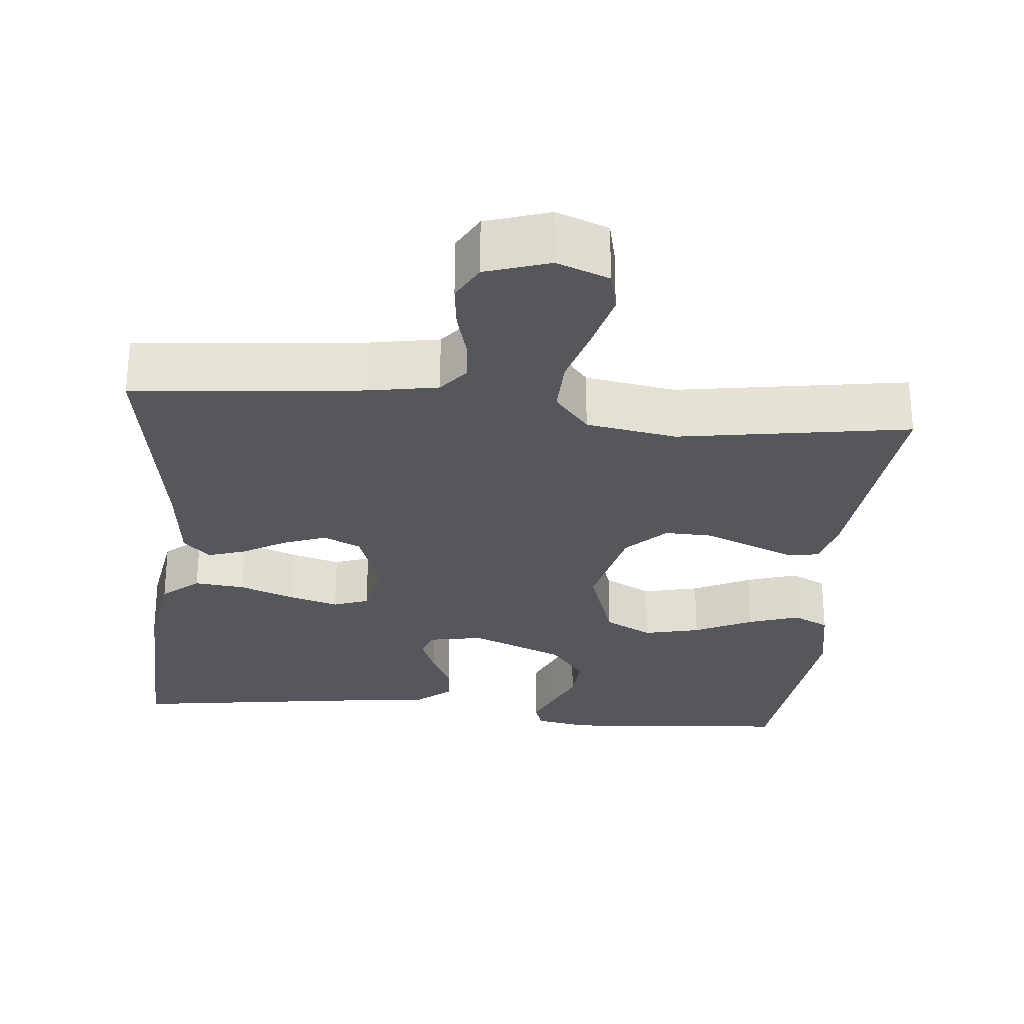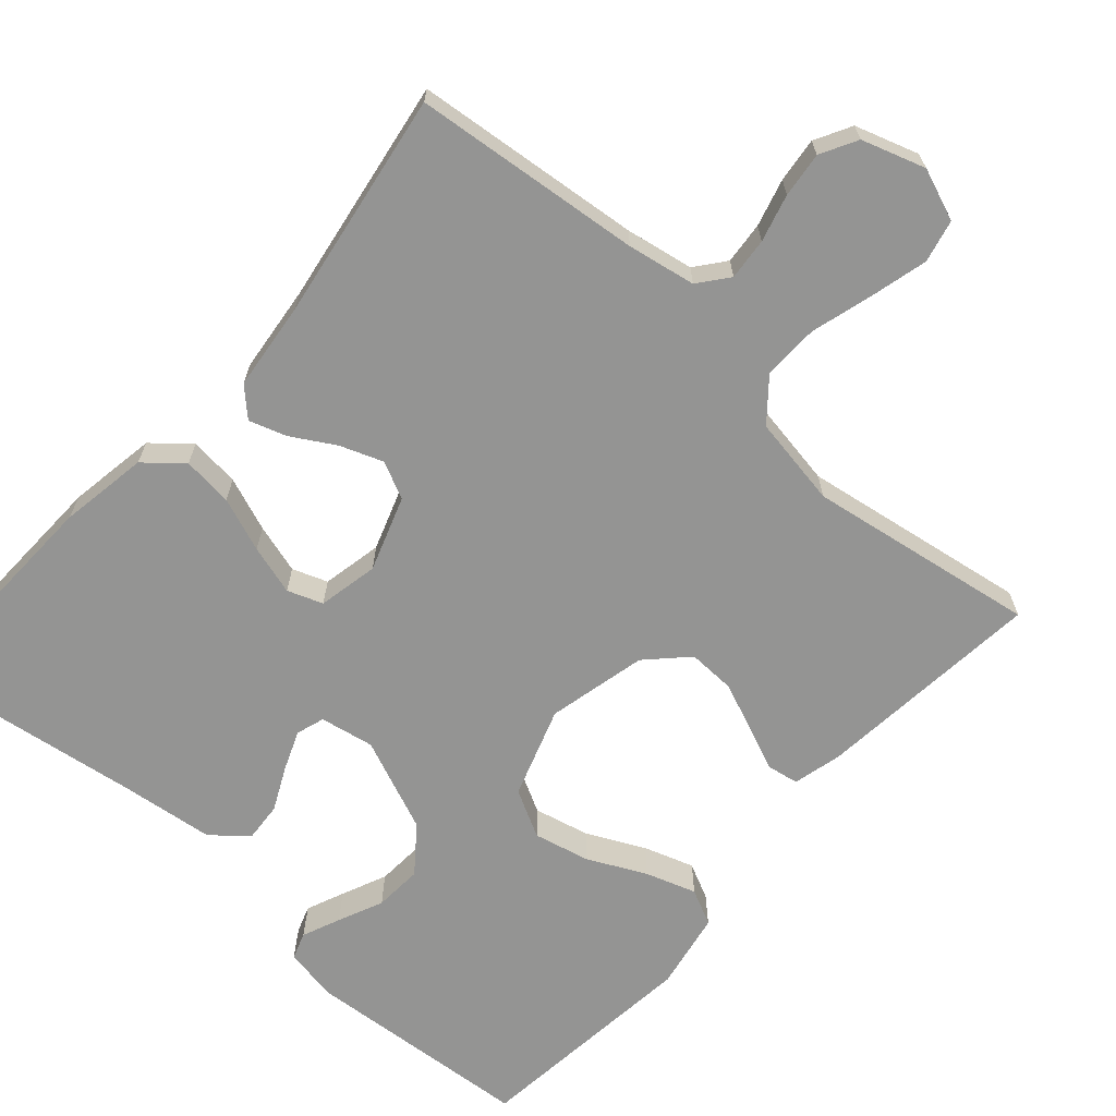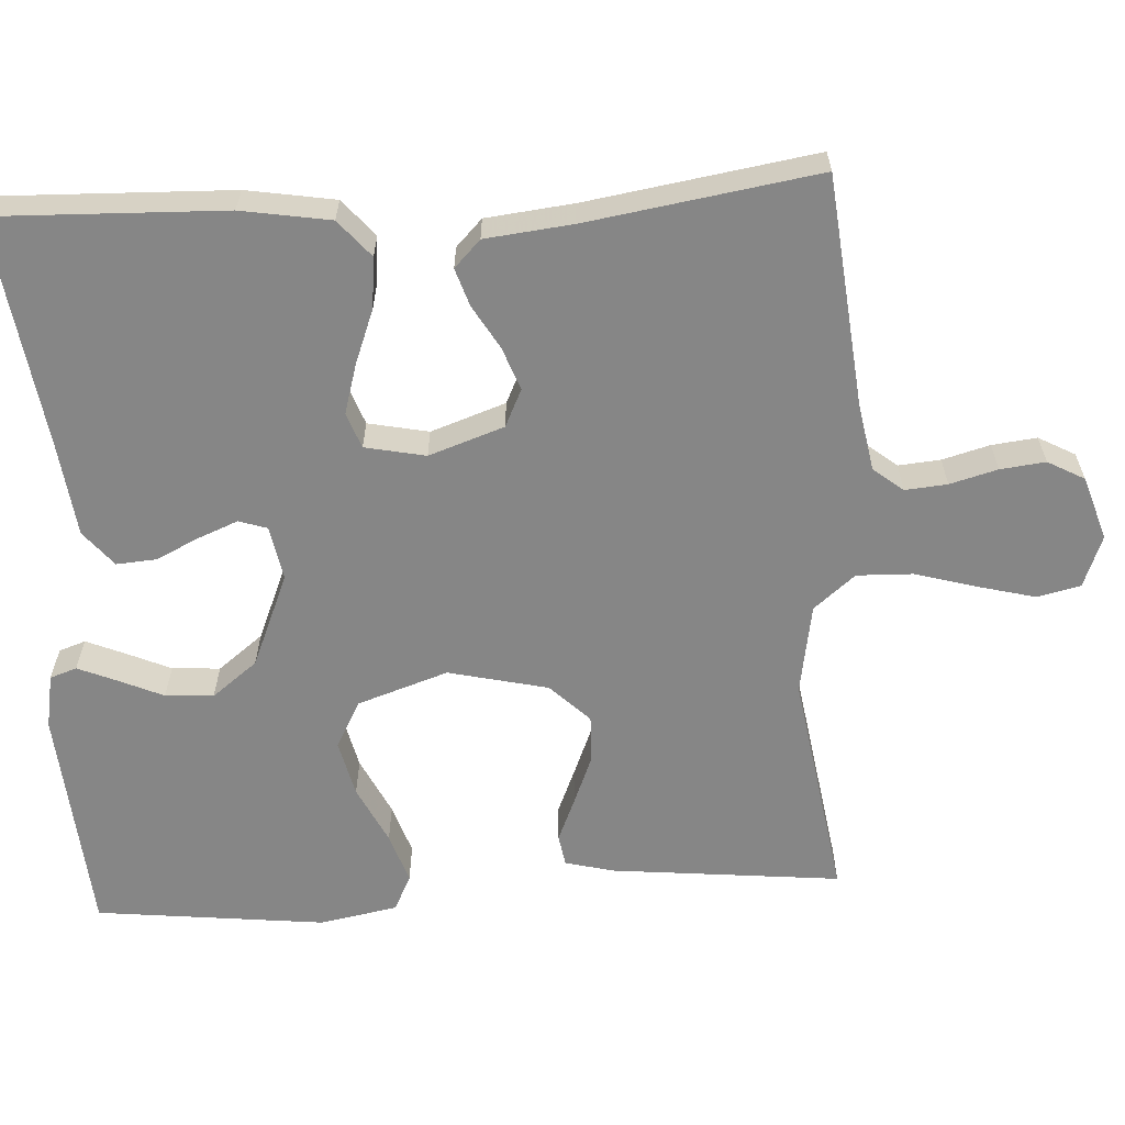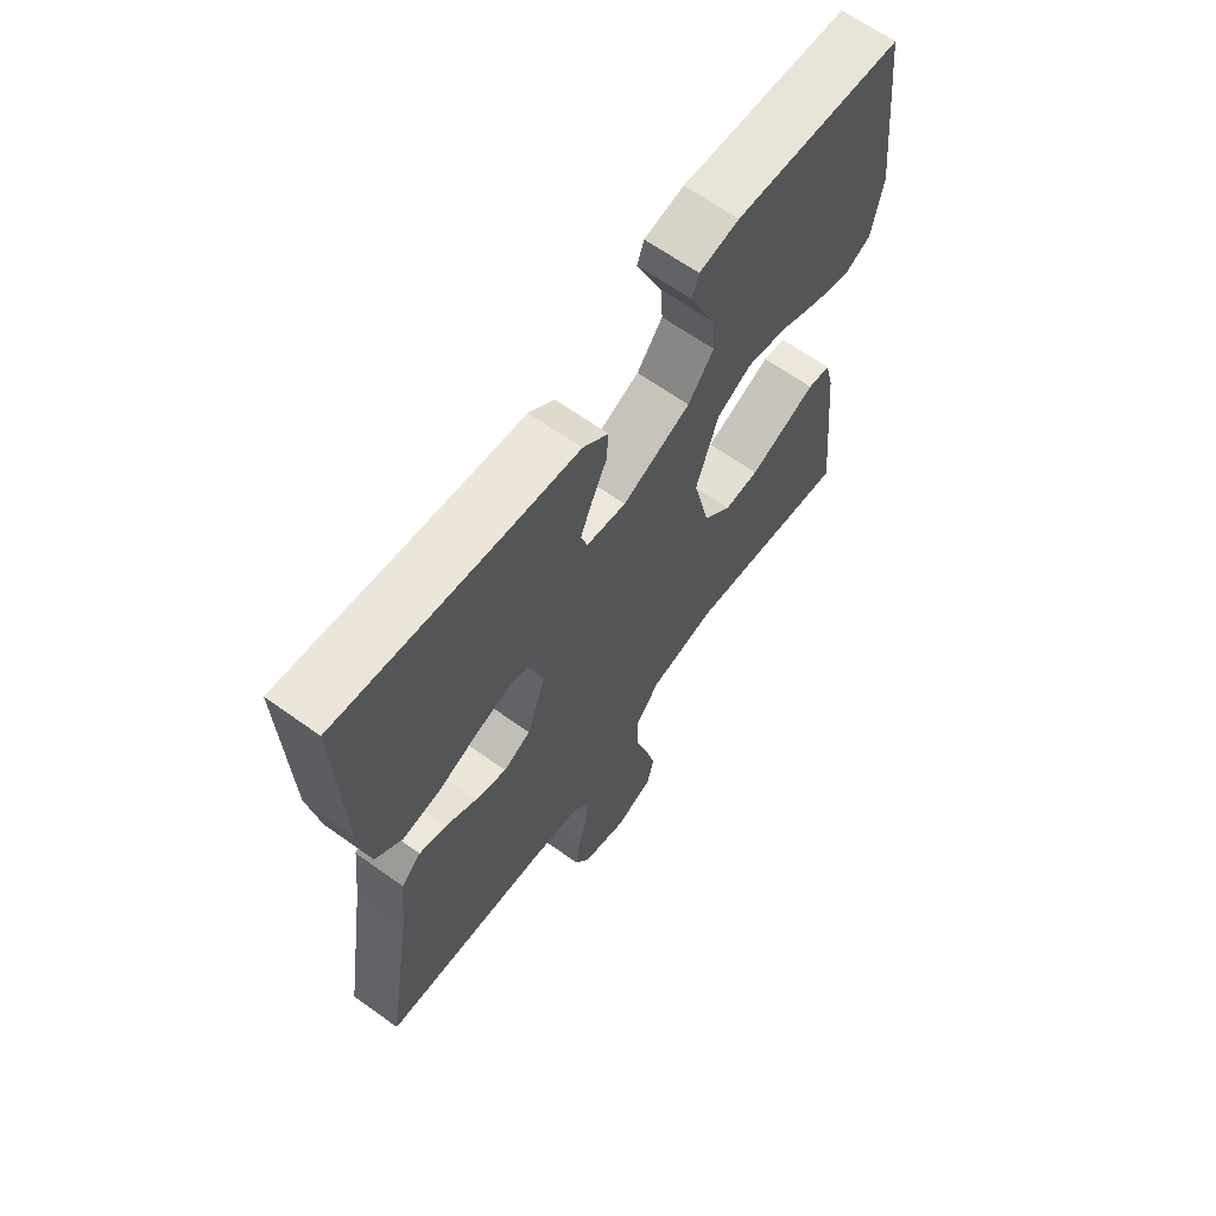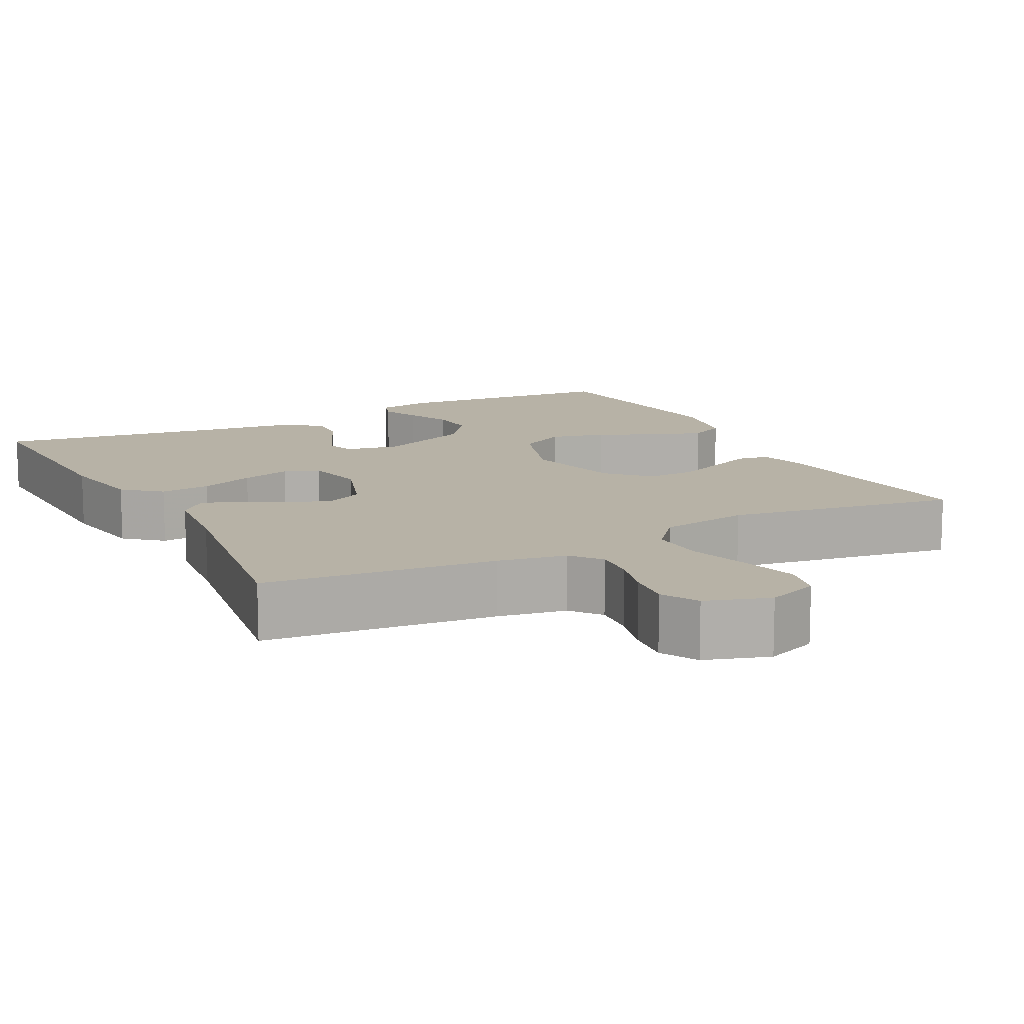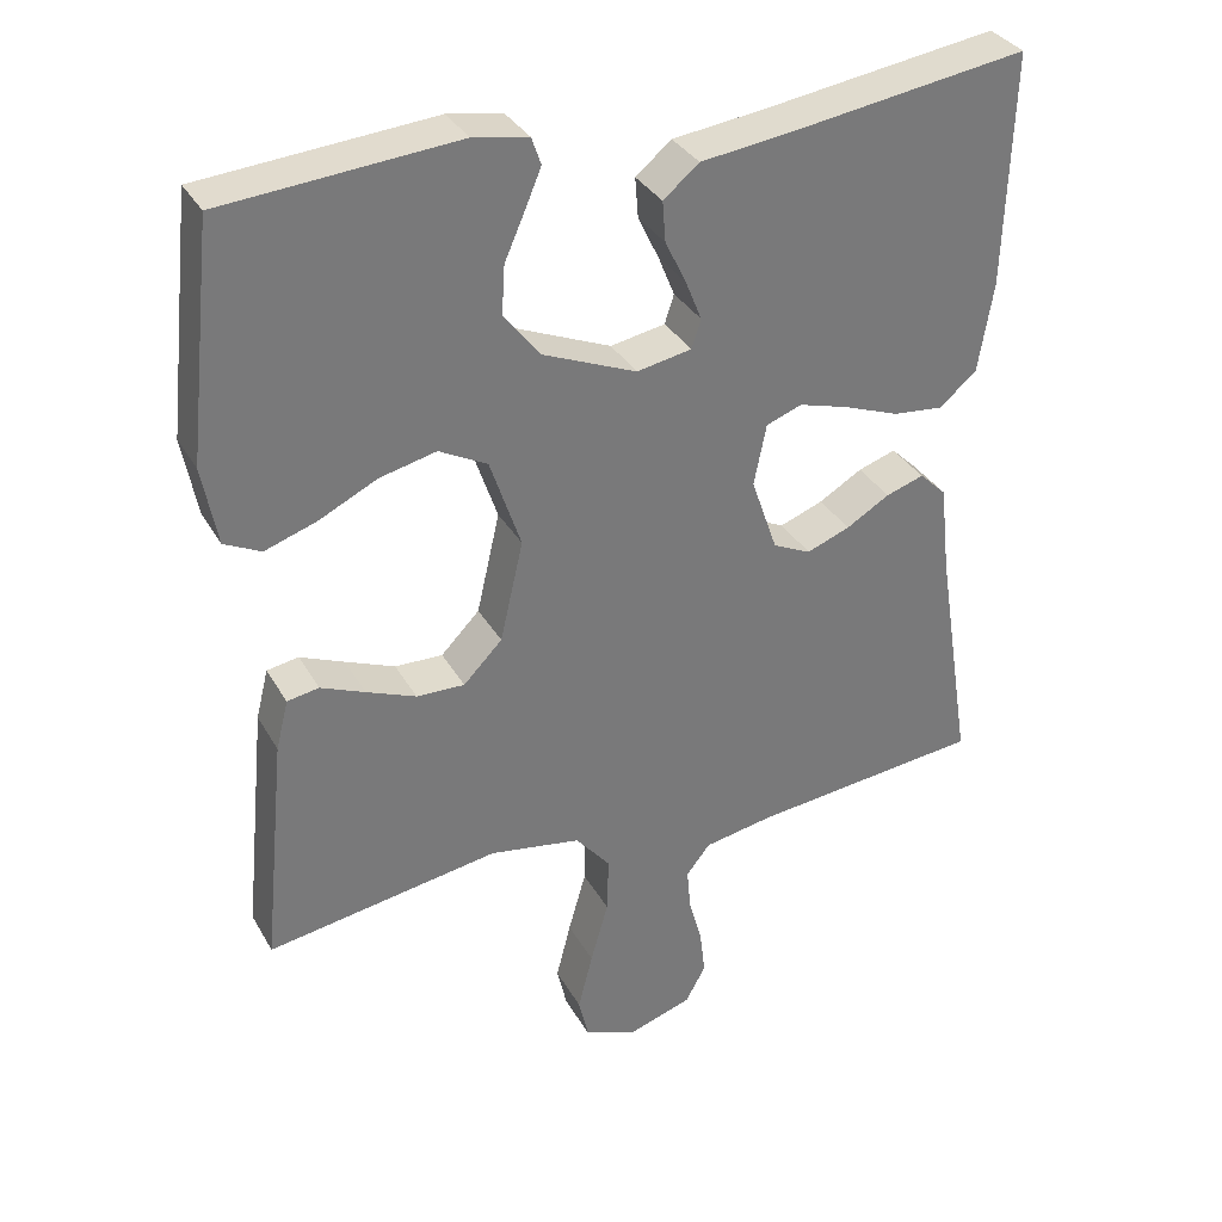
<metadata>
{"format":"obj","ext":"obj","renderer":"f3d","projection":"perspective","resolution":1024,"background":"white","views":[{"elev":-27.6,"azim":174.5,"up":"+Y"},{"elev":-67.0,"azim":138.4,"up":"+Y"},{"elev":-62.0,"azim":93.2,"up":"+Y"},{"elev":65.1,"azim":125.8,"up":"+Z"},{"elev":12.5,"azim":152.4,"up":"+Y"},{"elev":33.7,"azim":-25.7,"up":"+Z"}]}
</metadata>
<code>
v -0.5 0.07 -0.5
v -0.47 0.07 -0.2
v -0.454 0.07 -0.136
v -0.413 0.07 -0.129
v -0.356 0.07 -0.153
v -0.292 0.07 -0.179
v -0.23 0.07 -0.181
v -0.18 0.07 -0.13
v -0.15 0.07 0
v -0.19 0.07 0.118
v -0.252 0.07 0.151
v -0.325 0.07 0.134
v -0.401 0.07 0.097
v -0.467 0.07 0.075
v -0.514 0.07 0.098
v -0.533 0.07 0.2
v -0.5 0.07 0.5
v -0.2 0.07 0.524
v -0.129 0.07 0.511
v -0.117 0.07 0.476
v -0.138 0.07 0.426
v -0.164 0.07 0.367
v -0.168 0.07 0.304
v -0.122 0.07 0.245
v 0 0.07 0.194
v 0.071 0.07 0.207
v 0.083 0.07 0.244
v 0.062 0.07 0.296
v 0.035 0.07 0.352
v 0.031 0.07 0.404
v 0.077 0.07 0.442
v 0.2 0.07 0.457
v 0.5 0.07 0.5
v 0.491 0.07 0.2
v 0.472 0.07 0.084
v 0.424 0.07 0.043
v 0.358 0.07 0.05
v 0.287 0.07 0.077
v 0.222 0.07 0.096
v 0.176 0.07 0.079
v 0.16 0.07 0
v 0.194 0.07 -0.098
v 0.243 0.07 -0.121
v 0.299 0.07 -0.1
v 0.355 0.07 -0.067
v 0.404 0.07 -0.051
v 0.439 0.07 -0.085
v 0.452 0.07 -0.2
v 0.5 0.07 -0.5
v 0.2 0.07 -0.531
v 0.111 0.07 -0.547
v 0.08 0.07 -0.586
v 0.085 0.07 -0.641
v 0.102 0.07 -0.703
v 0.109 0.07 -0.762
v 0.083 0.07 -0.81
v 0 0.07 -0.837
v -0.068 0.07 -0.811
v -0.081 0.07 -0.755
v -0.062 0.07 -0.68
v -0.039 0.07 -0.599
v -0.037 0.07 -0.526
v -0.082 0.07 -0.472
v -0.2 0.07 -0.452
v -0.5 0 -0.5
v -0.47 0 -0.2
v -0.454 0 -0.136
v -0.413 0 -0.129
v -0.356 0 -0.153
v -0.292 0 -0.179
v -0.23 0 -0.181
v -0.18 0 -0.13
v -0.15 0 0
v -0.19 0 0.118
v -0.252 0 0.151
v -0.325 0 0.134
v -0.401 0 0.097
v -0.467 0 0.075
v -0.514 0 0.098
v -0.533 0 0.2
v -0.5 0 0.5
v -0.2 0 0.524
v -0.129 0 0.511
v -0.117 0 0.476
v -0.138 0 0.426
v -0.164 0 0.367
v -0.168 0 0.304
v -0.122 0 0.245
v 0 0 0.194
v 0.071 0 0.207
v 0.083 0 0.244
v 0.062 0 0.296
v 0.035 0 0.352
v 0.031 0 0.404
v 0.077 0 0.442
v 0.2 0 0.457
v 0.5 0 0.5
v 0.491 0 0.2
v 0.472 0 0.084
v 0.424 0 0.043
v 0.358 0 0.05
v 0.287 0 0.077
v 0.222 0 0.096
v 0.176 0 0.079
v 0.16 0 0
v 0.194 0 -0.098
v 0.243 0 -0.121
v 0.299 0 -0.1
v 0.355 0 -0.067
v 0.404 0 -0.051
v 0.439 0 -0.085
v 0.452 0 -0.2
v 0.5 0 -0.5
v 0.2 0 -0.531
v 0.111 0 -0.547
v 0.08 0 -0.586
v 0.085 0 -0.641
v 0.102 0 -0.703
v 0.109 0 -0.762
v 0.083 0 -0.81
v 0 0 -0.837
v -0.068 0 -0.811
v -0.081 0 -0.755
v -0.062 0 -0.68
v -0.039 0 -0.599
v -0.037 0 -0.526
v -0.082 0 -0.472
v -0.2 0 -0.452
f 59 60 61
f 58 59 61
f 57 58 61
f 56 57 61
f 55 56 61
f 54 55 61
f 53 54 61
f 52 53 61 62
f 51 52 62 63
f 48 49 50
f 50 51 63
f 48 50 63
f 47 48 63
f 46 47 63
f 45 46 63
f 44 45 63
f 36 37 38
f 35 36 38
f 34 35 38
f 33 34 38
f 32 33 38
f 32 38 39
f 31 32 39
f 30 31 39
f 29 30 39
f 28 29 39
f 27 28 39 40
f 20 21 22
f 19 20 22
f 18 19 22
f 17 18 22
f 16 17 22
f 15 16 22
f 14 15 22
f 13 14 22
f 12 13 22
f 11 12 22 23
f 10 11 23 24
f 3 4 5
f 2 3 5
f 1 2 5
f 64 1 5
f 64 5 6
f 43 44 63 64
f 42 43 64
f 41 42 64
f 26 27 40 41
f 25 26 41 64
f 9 10 24 25
f 8 9 25 64
f 7 8 64
f 6 7 64
f 125 124 123
f 125 123 122
f 125 122 121
f 125 121 120
f 125 120 119
f 125 119 118
f 125 118 117
f 126 125 117 116
f 127 126 116 115
f 114 113 112
f 127 115 114
f 127 114 112
f 127 112 111
f 127 111 110
f 127 110 109
f 127 109 108
f 102 101 100
f 102 100 99
f 102 99 98
f 102 98 97
f 102 97 96
f 103 102 96
f 103 96 95
f 103 95 94
f 103 94 93
f 103 93 92
f 104 103 92 91
f 86 85 84
f 86 84 83
f 86 83 82
f 86 82 81
f 86 81 80
f 86 80 79
f 86 79 78
f 86 78 77
f 86 77 76
f 87 86 76 75
f 88 87 75 74
f 69 68 67
f 69 67 66
f 69 66 65
f 69 65 128
f 70 69 128
f 128 127 108 107
f 128 107 106
f 128 106 105
f 105 104 91 90
f 128 105 90 89
f 89 88 74 73
f 128 89 73 72
f 128 72 71
f 128 71 70
f 1 65 66 2
f 2 66 67 3
f 3 67 68 4
f 4 68 69 5
f 5 69 70 6
f 6 70 71 7
f 7 71 72 8
f 8 72 73 9
f 9 73 74 10
f 10 74 75 11
f 11 75 76 12
f 12 76 77 13
f 13 77 78 14
f 14 78 79 15
f 15 79 80 16
f 16 80 81 17
f 17 81 82 18
f 18 82 83 19
f 19 83 84 20
f 20 84 85 21
f 21 85 86 22
f 22 86 87 23
f 23 87 88 24
f 24 88 89 25
f 25 89 90 26
f 26 90 91 27
f 27 91 92 28
f 28 92 93 29
f 29 93 94 30
f 30 94 95 31
f 31 95 96 32
f 32 96 97 33
f 33 97 98 34
f 34 98 99 35
f 35 99 100 36
f 36 100 101 37
f 37 101 102 38
f 38 102 103 39
f 39 103 104 40
f 40 104 105 41
f 41 105 106 42
f 42 106 107 43
f 43 107 108 44
f 44 108 109 45
f 45 109 110 46
f 46 110 111 47
f 47 111 112 48
f 48 112 113 49
f 49 113 114 50
f 50 114 115 51
f 51 115 116 52
f 52 116 117 53
f 53 117 118 54
f 54 118 119 55
f 55 119 120 56
f 56 120 121 57
f 57 121 122 58
f 58 122 123 59
f 59 123 124 60
f 60 124 125 61
f 61 125 126 62
f 62 126 127 63
f 63 127 128 64
f 64 128 65 1

</code>
